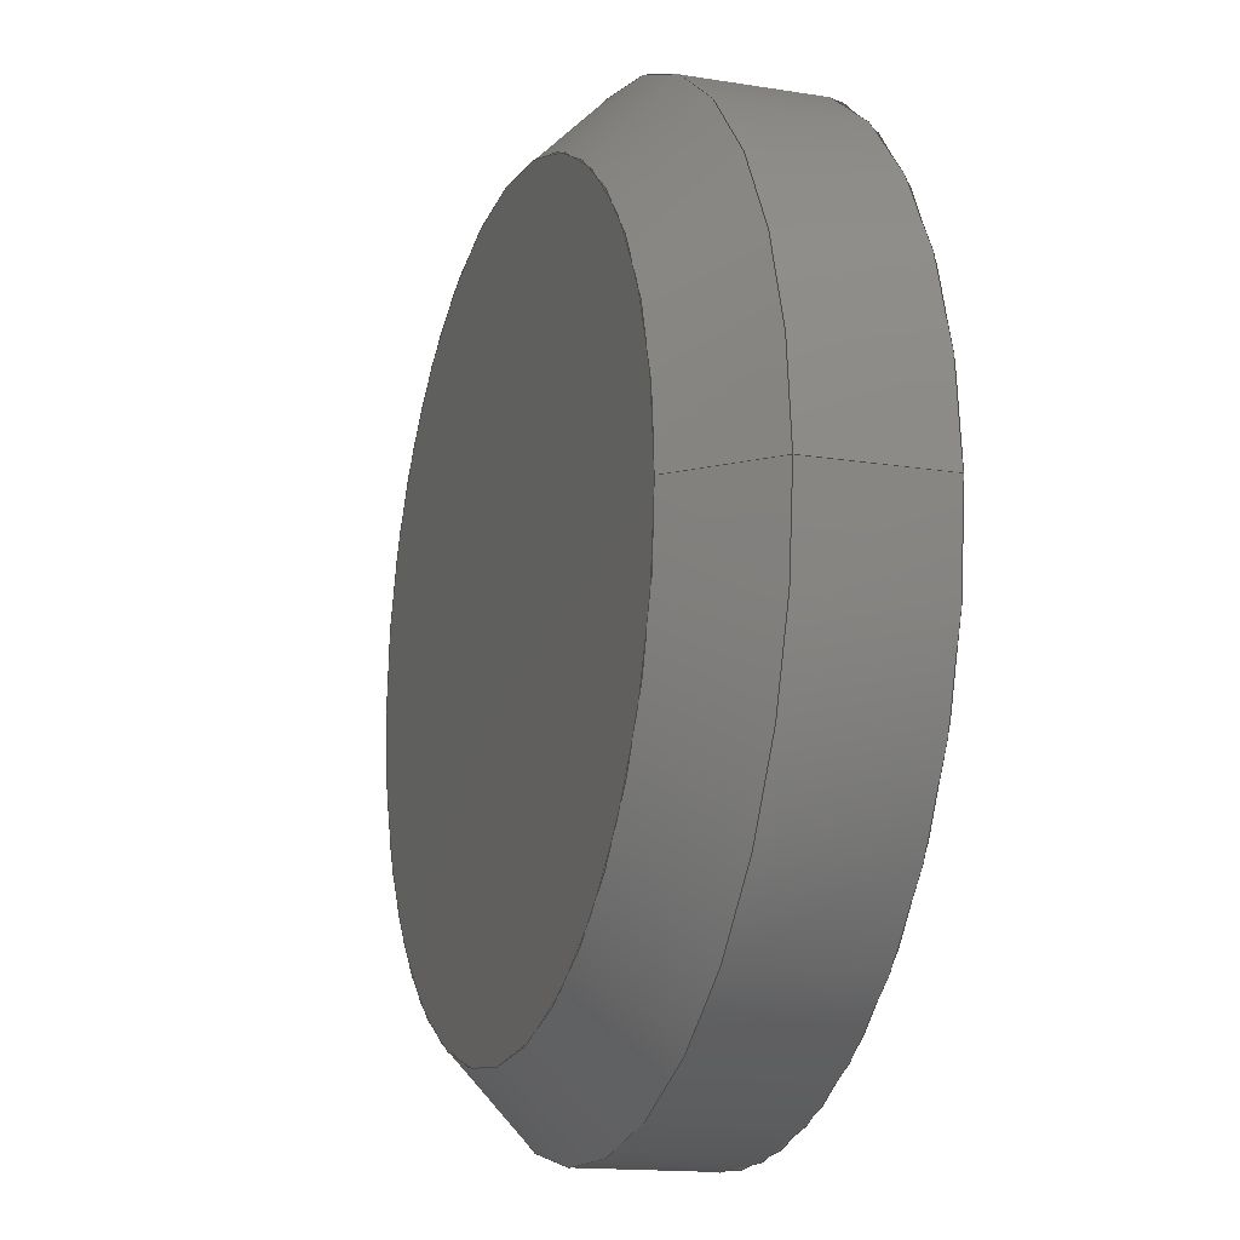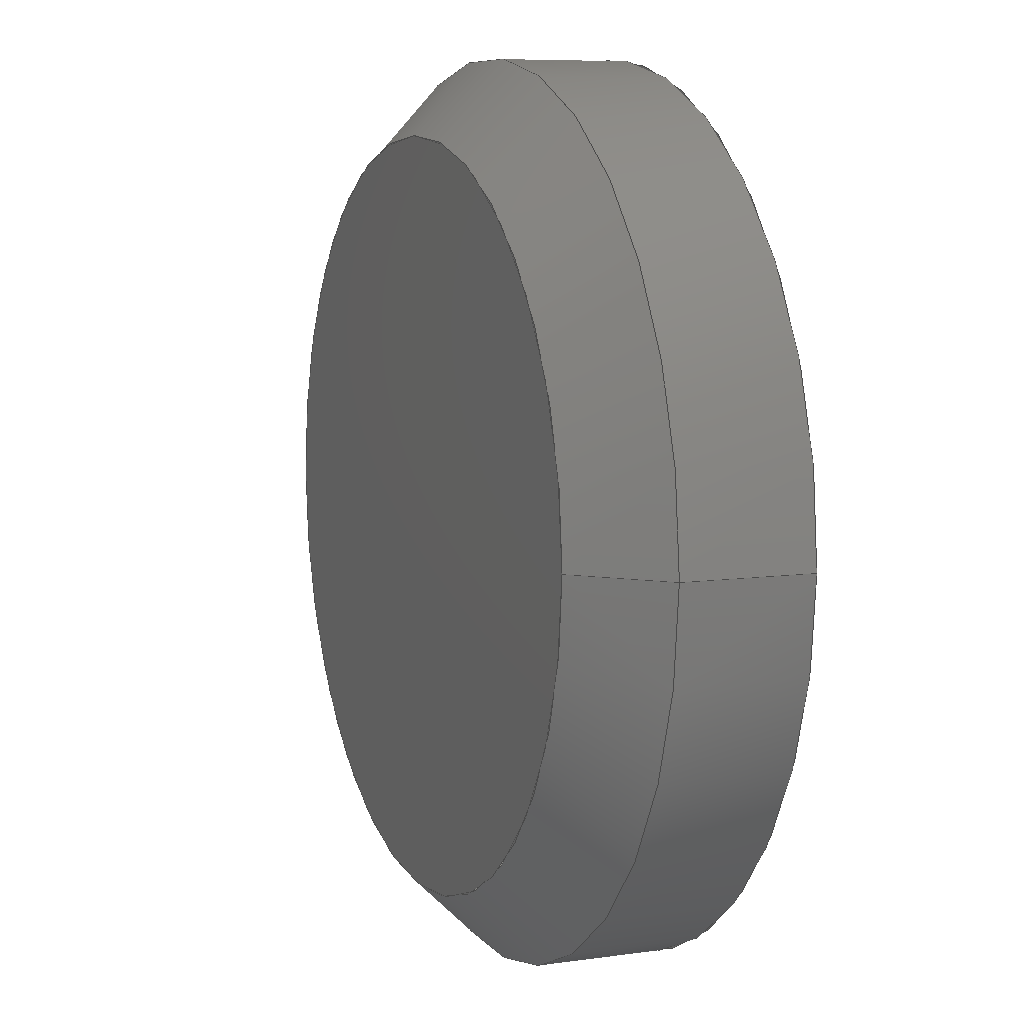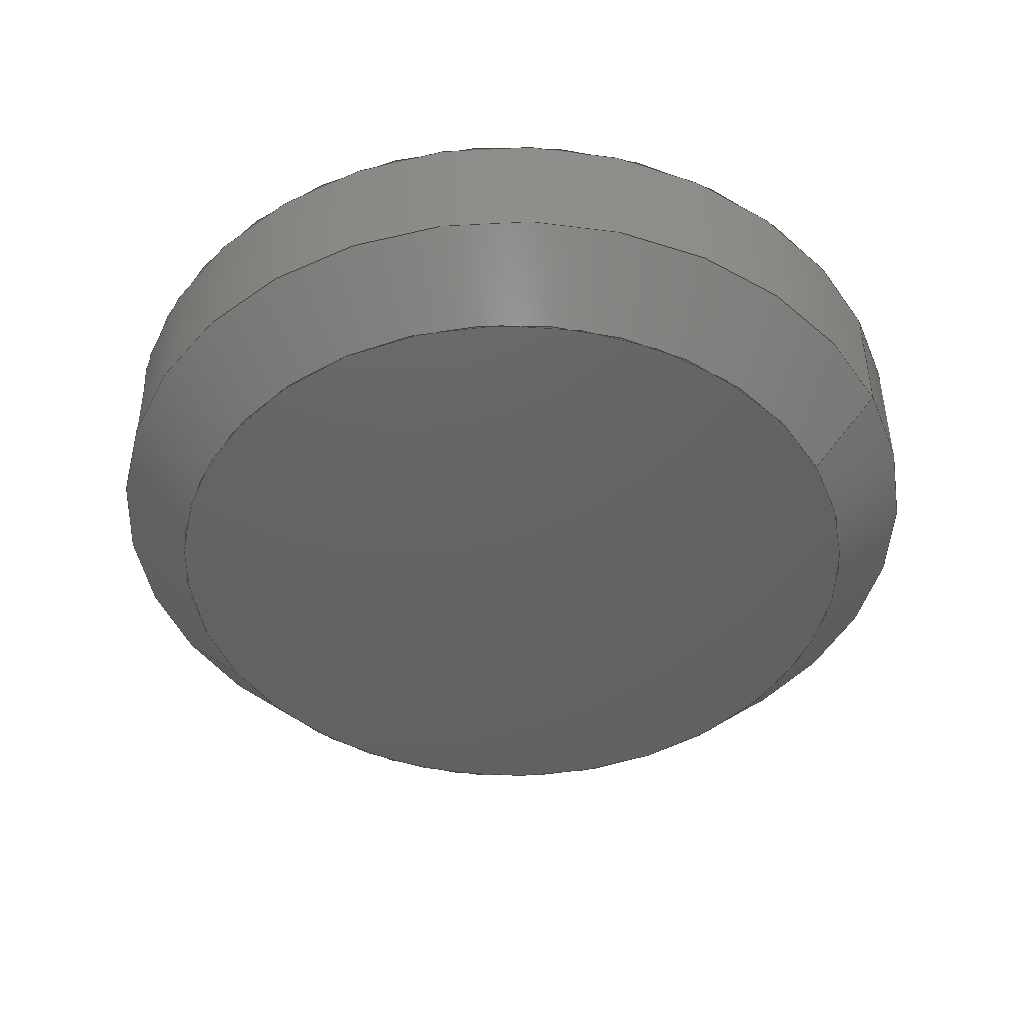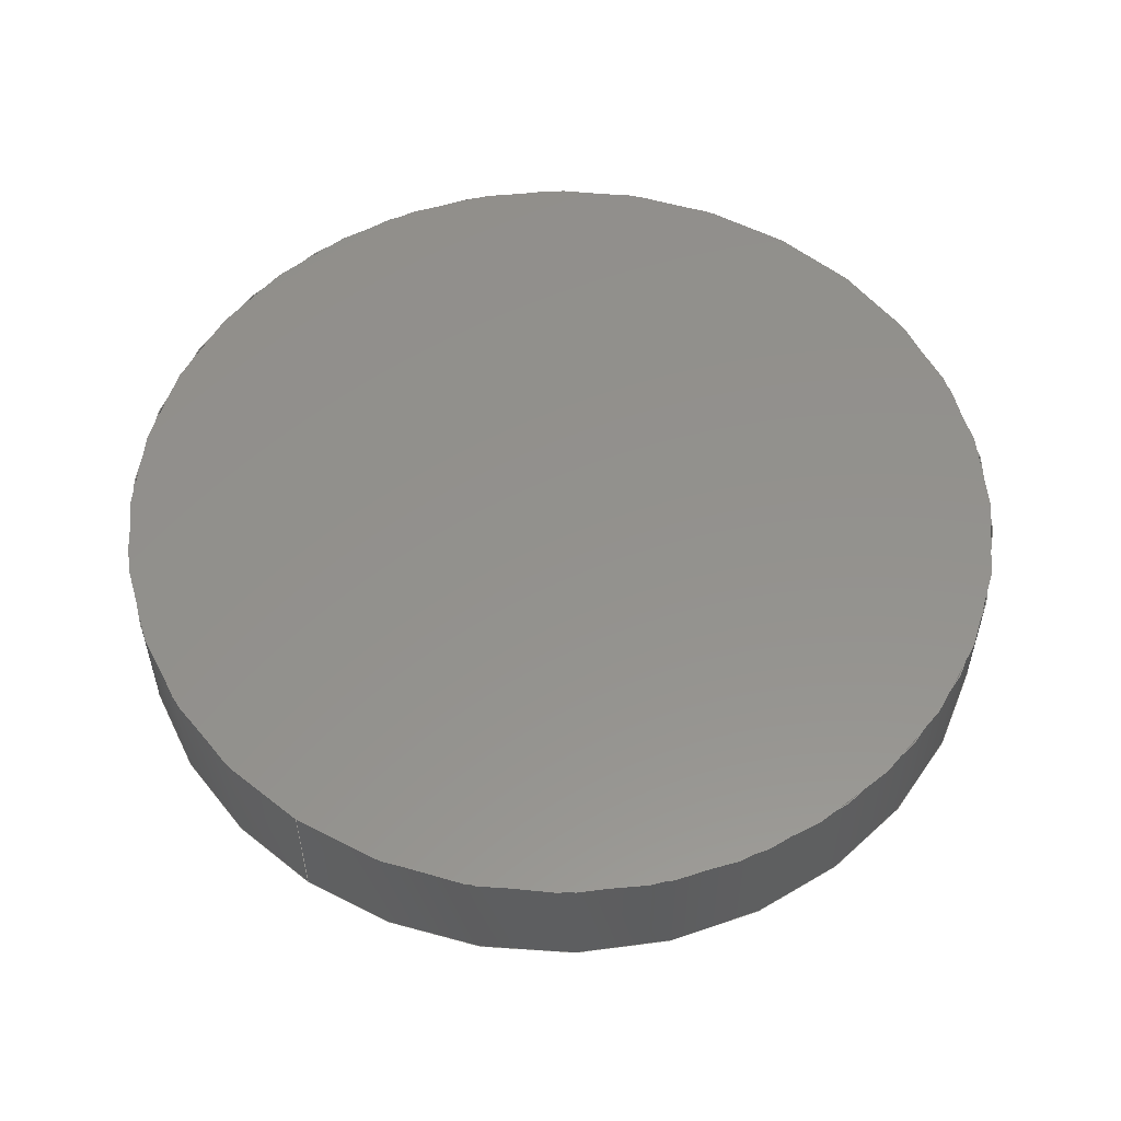
<metadata>
{"format":"iges","ext":"igs","renderer":"f3d","projection":"perspective","resolution":1024,"background":"white","views":[{"elev":-15.3,"azim":-108.9,"up":"+Y"},{"elev":7.9,"azim":-111.6,"up":"+Y"},{"elev":-44.8,"azim":27.5,"up":"+Z"},{"elev":55.1,"azim":-55.9,"up":"+Z"}]}
</metadata>
<code>
SolidWorks IGES file using analytic representation for surfaces
1H,,1H;,23Hbedrest-fsr-foot.SLDPRT,50HD:\GitHub\kossel-minimax\iges\bedr
est-fsr-foot.igs,15HSolidWorks 2015,15HSolidWorks 2015,32,308,15,308,
15,23Hbedrest-fsr-foot.SLDPRT,1,2,2HMM,50,0.125,13H1.603e+05,
1e-08,5e+05,13HAdministrator,,11,0,13H1.603e+05;
     314       1       0       0       0                        00000200
     314       0       2       1       0                               0
     110       2       0       0       0                        01010000
     110       0       0       1       0                               0
     110       3       0       0       0                        01010000
     110       0       0       1       0                               0
     120       4       0       0       0                        01010000
     120       0       0       1       0                               0
     126       5       0       0       0                        01010500
     126       0       0       2       0                               0
     100       7       0       0       0                        01010000
     100       0       0       1       0                               0
     126       8       0       0       0                        01010500
     126       0       0       2       0                               0
     110      10       0       0       0                        01010000
     110       0       0       1       0                               0
     126      11       0       0       0                        01010500
     126       0       0       2       0                               0
     124      13       0       0       0                        00000000
     124       0       0       5       0                               0
     100      18       0       0       0              19        01010000
     100       0       0       1       0                               0
     126      19       0       0       0                        01010500
     126       0       0       2       0                               0
     110      21       0       0       0                        01010000
     110       0       0       1       0                               0
     102      22       0       0       0                        01010500
     102       0       0       1       0                               0
     102      23       0       0       0                        01010000
     102       0       0       1       0                               0
     142      24       0       0       0                        00010500
     142       0       0       1       0                               0
     144      25       0       0       0                        00000000
     144       0      -1       1       0                               0
     110      26       0       0       0                        01010000
     110       0       0       1       0                               0
     110      27       0       0       0                        01010000
     110       0       0       1       0                               0
     120      28       0       0       0                        01010000
     120       0       0       1       0                               0
     126      29       0       0       0                        01010500
     126       0       0       2       0                               0
     124      31       0       0       0                        00000000
     124       0       0       3       0                               0
     100      34       0       0       0              43        01010000
     100       0       0       1       0                               0
     126      35       0       0       0                        01010500
     126       0       0       2       0                               0
     110      37       0       0       0                        01010000
     110       0       0       1       0                               0
     126      38       0       0       0                        01010500
     126       0       0       2       0                               0
     100      40       0       0       0                        01010000
     100       0       0       1       0                               0
     126      41       0       0       0                        01010500
     126       0       0       2       0                               0
     110      43       0       0       0                        01010000
     110       0       0       1       0                               0
     102      44       0       0       0                        01010500
     102       0       0       1       0                               0
     102      45       0       0       0                        01010000
     102       0       0       1       0                               0
     142      46       0       0       0                        00010500
     142       0       0       1       0                               0
     144      47       0       0       0                        00000000
     144       0      -1       1       0                               0
     128      48       0       0       0                        01010000
     128       0       0       3       0                               0
     126      51       0       0       0                        01010500
     126       0       0      22       0                               0
     100      73       0       0       0                        01010000
     100       0       0       1       0                               0
     126      74       0       0       0                        01010500
     126       0       0      22       0                               0
     100      96       0       0       0                        01010000
     100       0       0       1       0                               0
     102      97       0       0       0                        01010500
     102       0       0       1       0                               0
     102      98       0       0       0                        01010000
     102       0       0       1       0                               0
     142      99       0       0       0                        00010500
     142       0       0       1       0                               0
     144     100       0       0       0                        00000000
     144       0      -1       1       0                               0
     110     101       0       0       0                        01010000
     110       0       0       1       0                               0
     110     102       0       0       0                        01010000
     110       0       0       1       0                               0
     120     103       0       0       0                        01010000
     120       0       0       1       0                               0
     126     104       0       0       0                        01010500
     126       0       0       2       0                               0
     110     106       0       0       0                        01010000
     110       0       0       1       0                               0
     126     107       0       0       0                        01010500
     126       0       0       2       0                               0
     124     109       0       0       0                        00000000
     124       0       0       3       0                               0
     100     112       0       0       0              97        01010000
     100       0       0       1       0                               0
     126     113       0       0       0                        01010500
     126       0       0       2       0                               0
     110     115       0       0       0                        01010000
     110       0       0       1       0                               0
     126     116       0       0       0                        01010500
     126       0       0       2       0                               0
     100     118       0       0       0                        01010000
     100       0       0       1       0                               0
     102     119       0       0       0                        01010500
     102       0       0       1       0                               0
     102     120       0       0       0                        01010000
     102       0       0       1       0                               0
     142     121       0       0       0                        00010500
     142       0       0       1       0                               0
     144     122       0       0       0                        00000000
     144       0      -1       1       0                               0
     110     123       0       0       0                        01010000
     110       0       0       1       0                               0
     110     124       0       0       0                        01010000
     110       0       0       1       0                               0
     120     125       0       0       0                        01010000
     120       0       0       1       0                               0
     126     126       0       0       0                        01010500
     126       0       0       2       0                               0
     110     128       0       0       0                        01010000
     110       0       0       1       0                               0
     126     129       0       0       0                        01010500
     126       0       0       2       0                               0
     100     131       0       0       0                        01010000
     100       0       0       1       0                               0
     126     132       0       0       0                        01010500
     126       0       0       2       0                               0
     110     134       0       0       0                        01010000
     110       0       0       1       0                               0
     126     135       0       0       0                        01010500
     126       0       0       2       0                               0
     124     137       0       0       0                        00000000
     124       0       0       5       0                               0
     100     142       0       0       0             137        01010000
     100       0       0       1       0                               0
     102     143       0       0       0                        01010500
     102       0       0       1       0                               0
     102     144       0       0       0                        01010000
     102       0       0       1       0                               0
     142     145       0       0       0                        00010500
     142       0       0       1       0                               0
     144     146       0       0       0                        00000000
     144       0      -1       1       0                               0
     128     147       0       0       0                        01010000
     128       0       0       3       0                               0
     126     150       0       0       0                        01010500
     126       0       0      22       0                               0
     124     172       0       0       0                        00000000
     124       0       0       4       0                               0
     100     176       0       0       0             153        01010000
     100       0       0       1       0                               0
     126     177       0       0       0                        01010500
     126       0       0      22       0                               0
     124     199       0       0       0                        00000000
     124       0       0       4       0                               0
     100     203       0       0       0             159        01010000
     100       0       0       1       0                               0
     102     204       0       0       0                        01010500
     102       0       0       1       0                               0
     102     205       0       0       0                        01010000
     102       0       0       1       0                               0
     142     206       0       0       0                        00010500
     142       0       0       1       0                               0
     144     207       0       0       0                        00000000
     144       0      -1       1       0                               0
314,69.41,9.804,9.804,;               1
110,0,0,-1004,0,0,-4.1;                                          3
110,7.5,0,-4.1,9,0,-2.6;                                            5
120,3,5,0,6.283;                                           7
126,1,1,1,0,1,0,0,0,1,1,1,1,0,0,0,0,3.142,0,          9
0,1,0,0,1;                                                        9
100,-4.1,0,0,7.5,0,-7.5,0;                                        11
126,1,1,1,0,1,0,0,0,1,1,1,1,0,3.142,0,1,               13
3.142,0,0,1,0,0,1;                                        13
110,-7.5,0,-4.1,-9,0,-2.6;                                         15
126,1,1,1,0,1,0,0,0,1,1,1,1,1,3.142,0,1,0,0,         17
0,1,0,0,1;                                                       17
124,-1,-7.228e-15,-2.891e-16,                19
-3.843e-16,-7.228e-15,1,                     19
-6.983e-15,-1.816e-14,                        19
2.891e-16,-6.983e-15,-1,                     19
-5.2;                                                    19
100,-2.6,0,0,9,0,-9,0;                                          21
126,1,1,1,0,1,0,0,0,1,1,1,1,1,0,0,0,0,0,0,1,0,         23
0,1;                                                                23
110,9,0,-2.6,7.5,0,-4.1;                                           25
102,4,9,13,17,23;                                                     27
102,4,11,15,21,25;                                                    29
142,1,7,27,29,1;                                                      31
144,7,1,0,31;                                                         33
110,0,0,0,0,0,-1000;                                            35
110,-9,0,0,-9,0,-2.6;                                            37
120,35,37,0,6.283;                                        39
126,1,1,1,0,1,0,0,0,1,1,1,1,0,0,0,0,3.142,0,         41
0,1,0,0,1;                                                       41
124,-1,-7.228e-15,-2.449e-16,0,              43
-7.228e-15,1,-6.983e-15,0,                  43
2.449e-16,-6.983e-15,-1,0;                   43
100,0,0,0,9,0,-9,0;                                            45
126,1,1,1,0,1,0,0,0,1,1,1,1,0,3.142,0,1,               47
3.142,0,0,1,0,0,1;                                        47
110,9,0,0,9,0,-2.6;                                              49
126,1,1,1,0,1,0,0,0,1,1,1,1,1,3.142,0,1,0,0,         51
0,1,0,0,1;                                                       51
100,-2.6,0,0,9,0,-9,0;                                          53
126,1,1,1,0,1,0,0,0,1,1,1,1,1,0,0,0,0,0,0,1,0,         55
0,1;                                                                55
110,-9,0,-2.6,-9,0,0;                                            57
102,4,41,47,51,55;                                                    59
102,4,45,49,53,57;                                                    61
142,1,39,59,61,1;                                                     63
144,39,1,0,63;                                                        65
128,1,1,1,1,0,0,1,0,0,0,0,1,1,0,0,1,1,1,1,1,1,            67
-9.108,-9.108,0,9.108,-9.108,0,-9.108,9.108,0,9.108,9.108,         67
0,0,1,0,1;                                                       67
126,32,2,1,0,1,0,0,0,0,0.0625,0.0625,0.125,0.125,0.1875,           69
0.1875,0.25,0.25,0.3125,0.3125,0.375,0.375,0.4375,0.4375,0.5,         69
0.5,0.5625,0.5625,0.625,0.625,0.6875,0.6875,0.75,0.75,0.8125,         69
0.8125,0.875,0.875,0.9375,0.9375,1,1,1,1,1,1,1,1,1,1,       69
1,1,1,1,1,1,1,1,1,1,1,1,1,1,1,1,1,1,1,1,1,       69
1,1,1,1,1,0.9941,0.5,0,0.9941,0.5487,0,         69
0.9846,0.5964,0,0.9751,0.6441,0,                69
0.9565,0.6891,0,0.9378,0.734,0,                  69
0.9108,0.7745,0,0.8838,0.815,0,                69
0.8494,0.8494,0,0.815,0.8838,0,                69
0.7745,0.9108,0,0.734,0.9378,0,                 69
0.6891,0.9565,0,0.6441,0.9751,0,                 69
0.5964,0.9846,0,0.5487,0.9941,0,0.5,            69
0.9941,0,0.4513,0.9941,0,0.4036,                69
0.9846,0,0.3559,0.9751,0,0.3109,                69
0.9565,0,0.266,0.9378,0,0.2255,                  69
0.9108,0,0.185,0.8838,0,0.1506,                69
0.8494,0,0.1162,0.815,0,0.08919,                69
0.7745,0,0.06216,0.734,0,0.04354,                  69
0.6891,0,0.02492,0.6441,0,0.01542,                69
0.5964,0,0.005929,0.5487,0,0.005929,0.5,0,         69
0,1,0,0,-1;                                                      69
100,0,0,0,9,0,-9,0;                                            71
126,32,2,1,0,1,0,0,0,0,0.0625,0.0625,0.125,0.125,0.1875,           73
0.1875,0.25,0.25,0.3125,0.3125,0.375,0.375,0.4375,0.4375,0.5,         73
0.5,0.5625,0.5625,0.625,0.625,0.6875,0.6875,0.75,0.75,0.8125,         73
0.8125,0.875,0.875,0.9375,0.9375,1,1,1,1,1,1,1,1,1,1,       73
1,1,1,1,1,1,1,1,1,1,1,1,1,1,1,1,1,1,1,1,1,       73
1,1,1,1,1,0.005929,0.5,0,0.005929,0.4513,0,         73
0.01542,0.4036,0,0.02492,0.3559,0,                73
0.04354,0.3109,0,0.06216,0.266,0,                  73
0.08919,0.2255,0,0.1162,0.185,0,                73
0.1506,0.1506,0,0.185,0.1162,0,                73
0.2255,0.08919,0,0.266,0.06216,0,                 73
0.3109,0.04354,0,0.3559,0.02492,0,                 73
0.4036,0.01542,0,0.4513,0.005929,0,0.5,            73
0.005929,0,0.5487,0.005929,0,0.5964,                73
0.01542,0,0.6441,0.02492,0,0.6891,                73
0.04354,0,0.734,0.06216,0,0.7745,                  73
0.08919,0,0.815,0.1162,0,0.8494,                73
0.1506,0,0.8838,0.185,0,0.9108,                73
0.2255,0,0.9378,0.266,0,0.9565,                  73
0.3109,0,0.9751,0.3559,0,0.9846,                73
0.4036,0,0.9941,0.4513,0,0.9941,0.5,0,         73
0,1,0,0,-1;                                                      73
100,0,0,0,-9,0,9,0;                                            75
102,2,69,73;                                                          77
102,2,71,75;                                                          79
142,1,67,77,79,1;                                                     81
144,67,1,0,81;                                                        83
110,0,0,0,0,0,-1000;                                            85
110,-9,0,0,-9,0,-2.6;                                            87
120,85,87,0,6.283;                                        89
126,1,1,1,0,1,0,0,0,1,1,1,1,1,3.142,0,0,               91
3.142,0,0,1,0,0,1;                                        91
110,9,0,-2.6,9,0,0;                                              93
126,1,1,1,0,1,0,0,0,1,1,1,1,0,3.142,0,0,               95
6.283,0,0,1,0,0,1;                                        95
124,1,-7.105e-15,-2.449e-16,0,                97
-7.105e-15,-1,6.983e-15,0,                    97
-2.449e-16,-6.983e-15,-1,0;                  97
100,0,0,0,9,0,-9,0;                                            99
126,1,1,1,0,1,0,0,0,1,1,1,1,0,6.283,0,1,              101
6.283,0,0,1,0,0,1;                                       101
110,-9,0,0,-9,0,-2.6;                                           103
126,1,1,1,0,1,0,0,0,1,1,1,1,1,6.283,0,1,              105
3.142,0,0,1,0,0,1;                                       105
100,-2.6,0,0,-9,0,9,0;                                         107
102,4,91,95,101,105;                                                 109
102,4,93,99,103,107;                                                 111
142,1,89,109,111,1;                                                  113
144,89,1,0,113;                                                      115
110,0,0,-1004,0,0,-4.1;                                        117
110,7.5,0,-4.1,9,0,-2.6;                                          119
120,117,119,0,6.283;                                     121
126,1,1,1,0,1,0,0,0,1,1,1,1,1,3.142,0,0,              123
3.142,0,0,1,0,0,1;                                       123
110,-9,0,-2.6,-7.5,0,-4.1;                                        125
126,1,1,1,0,1,0,0,0,1,1,1,1,0,3.142,0,0,              127
6.283,0,0,1,0,0,1;                                       127
100,-4.1,0,0,-7.5,0,7.5,0;                                       129
126,1,1,1,0,1,0,0,0,1,1,1,1,0,6.283,0,1,              131
6.283,0,0,1,0,0,1;                                       131
110,7.5,0,-4.1,9,0,-2.6;                                          133
126,1,1,1,0,1,0,0,0,1,1,1,1,1,6.283,0,1,              135
3.142,0,0,1,0,0,1;                                       135
124,1,-7.105e-15,-2.891e-16,                  137
-7.517e-16,-7.105e-15,-1,                     137
6.983e-15,1.816e-14,                         137
-2.891e-16,-6.983e-15,-1,                   137
-5.2;                                                   137
100,-2.6,0,0,9,0,-9,0;                                         139
102,4,123,127,131,135;                                               141
102,4,125,129,133,139;                                               143
142,1,121,141,143,1;                                                 145
144,121,1,0,145;                                                     147
128,1,1,1,1,0,0,1,0,0,0,0,1,1,0,0,1,1,1,1,1,1,7.59,      149
-7.59,-4.1,-7.59,-7.59,-4.1,7.59,7.59,-4.1,-7.59,7.59,-4.1,0,       149
1,0,1;                                                            149
126,32,2,1,0,1,0,0,0,0,0.0625,0.0625,0.125,0.125,0.1875,          151
0.1875,0.25,0.25,0.3125,0.3125,0.375,0.375,0.4375,0.4375,0.5,        151
0.5,0.5625,0.5625,0.625,0.625,0.6875,0.6875,0.75,0.75,0.8125,        151
0.8125,0.875,0.875,0.9375,0.9375,1,1,1,1,1,1,1,1,1,1,      151
1,1,1,1,1,1,1,1,1,1,1,1,1,1,1,1,1,1,1,1,1,      151
1,1,1,1,1,0.005929,0.5,0,0.005929,0.4513,0,        151
0.01542,0.4036,0,0.02492,0.3559,0,               151
0.04354,0.3109,0,0.06216,0.266,0,                 151
0.08919,0.2255,0,0.1162,0.185,0,               151
0.1506,0.1506,0,0.185,0.1162,0,               151
0.2255,0.08919,0,0.266,0.06216,0,                151
0.3109,0.04354,0,0.3559,0.02492,0,                151
0.4036,0.01542,0,0.4513,0.005929,0,0.5,           151
0.005929,0,0.5487,0.005929,0,0.5964,               151
0.01542,0,0.6441,0.02492,0,0.6891,               151
0.04354,0,0.734,0.06216,0,0.7745,                 151
0.08919,0,0.815,0.1162,0,0.8494,               151
0.1506,0,0.8838,0.185,0,0.9108,               151
0.2255,0,0.9378,0.266,0,0.9565,                 151
0.3109,0,0.9751,0.3559,0,0.9846,               151
0.4036,0,0.9941,0.4513,0,0.9941,0.5,0,        151
0,1,0,0,-1;                                                     151
124,1,-7.375e-15,-2.313e-16,                153
-9.483e-16,-7.375e-15,-1,                   153
6.983e-15,2.863e-14,                         153
-2.313e-16,-6.983e-15,-1,-8.2;              153
100,-4.1,0,0,7.5,0,-7.5,0;                                       155
126,32,2,1,0,1,0,0,0,0,0.0625,0.0625,0.125,0.125,0.1875,          157
0.1875,0.25,0.25,0.3125,0.3125,0.375,0.375,0.4375,0.4375,0.5,        157
0.5,0.5625,0.5625,0.625,0.625,0.6875,0.6875,0.75,0.75,0.8125,        157
0.8125,0.875,0.875,0.9375,0.9375,1,1,1,1,1,1,1,1,1,1,      157
1,1,1,1,1,1,1,1,1,1,1,1,1,1,1,1,1,1,1,1,1,      157
1,1,1,1,1,0.9941,0.5,0,0.9941,0.5487,0,        157
0.9846,0.5964,0,0.9751,0.6441,0,               157
0.9565,0.6891,0,0.9378,0.734,0,                 157
0.9108,0.7745,0,0.8838,0.815,0,               157
0.8494,0.8494,0,0.815,0.8838,0,               157
0.7745,0.9108,0,0.734,0.9378,0,                157
0.6891,0.9565,0,0.6441,0.9751,0,                157
0.5964,0.9846,0,0.5487,0.9941,0,0.5,           157
0.9941,0,0.4513,0.9941,0,0.4036,               157
0.9846,0,0.3559,0.9751,0,0.3109,               157
0.9565,0,0.266,0.9378,0,0.2255,                 157
0.9108,0,0.185,0.8838,0,0.1506,               157
0.8494,0,0.1162,0.815,0,0.08919,               157
0.7745,0,0.06216,0.734,0,0.04354,                 157
0.6891,0,0.02492,0.6441,0,0.01542,               157
0.5964,0,0.005929,0.5487,0,0.005929,0.5,0,        157
0,1,0,0,-1;                                                     157
124,-1,-6.983e-15,-2.313e-16,               159
-9.483e-16,-6.983e-15,1,                    159
-6.983e-15,-2.863e-14,                       159
2.313e-16,-6.983e-15,-1,-8.2;               159
100,-4.1,0,0,7.5,0,-7.5,0;                                       161
102,2,151,157;                                                       163
102,2,155,161;                                                       165
142,1,149,163,165,1;                                                 167
144,149,1,0,167;                                                     169
S      1G      4D    170P    207
</code>
